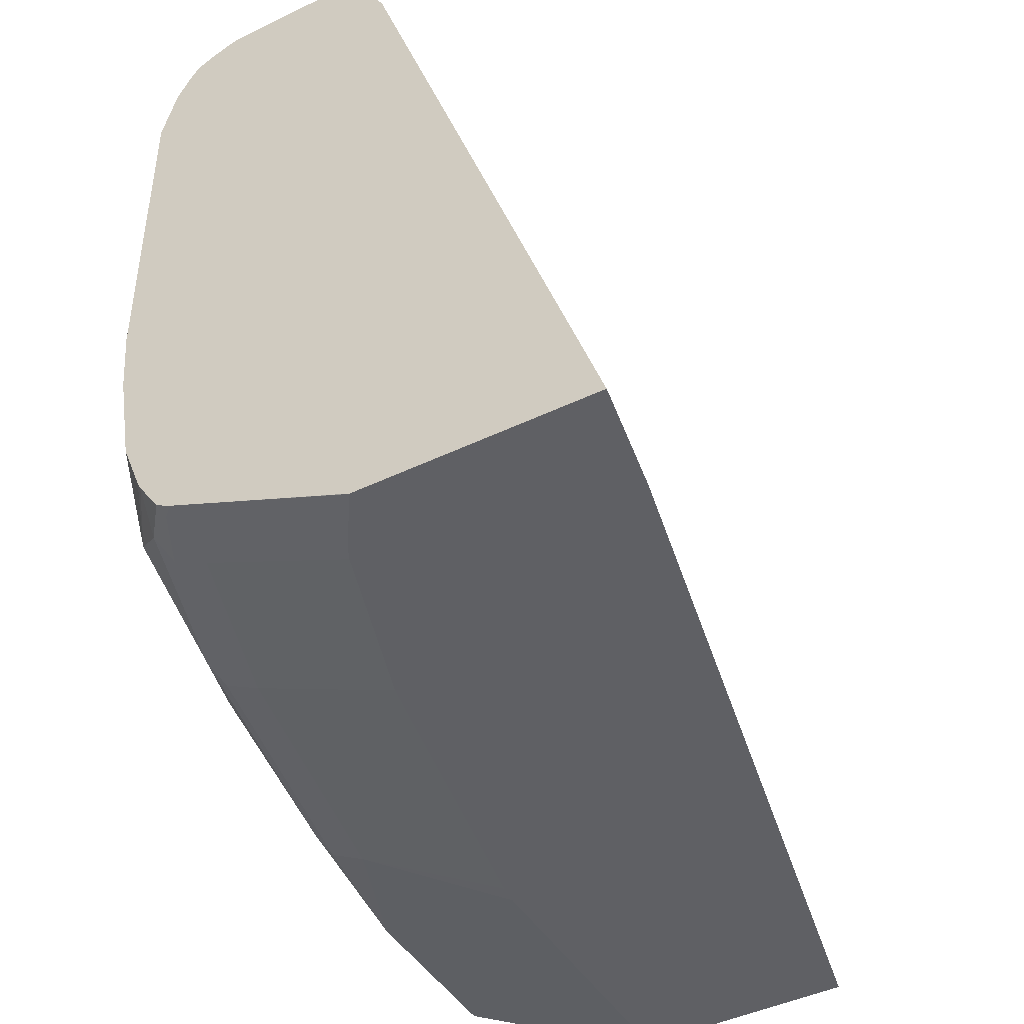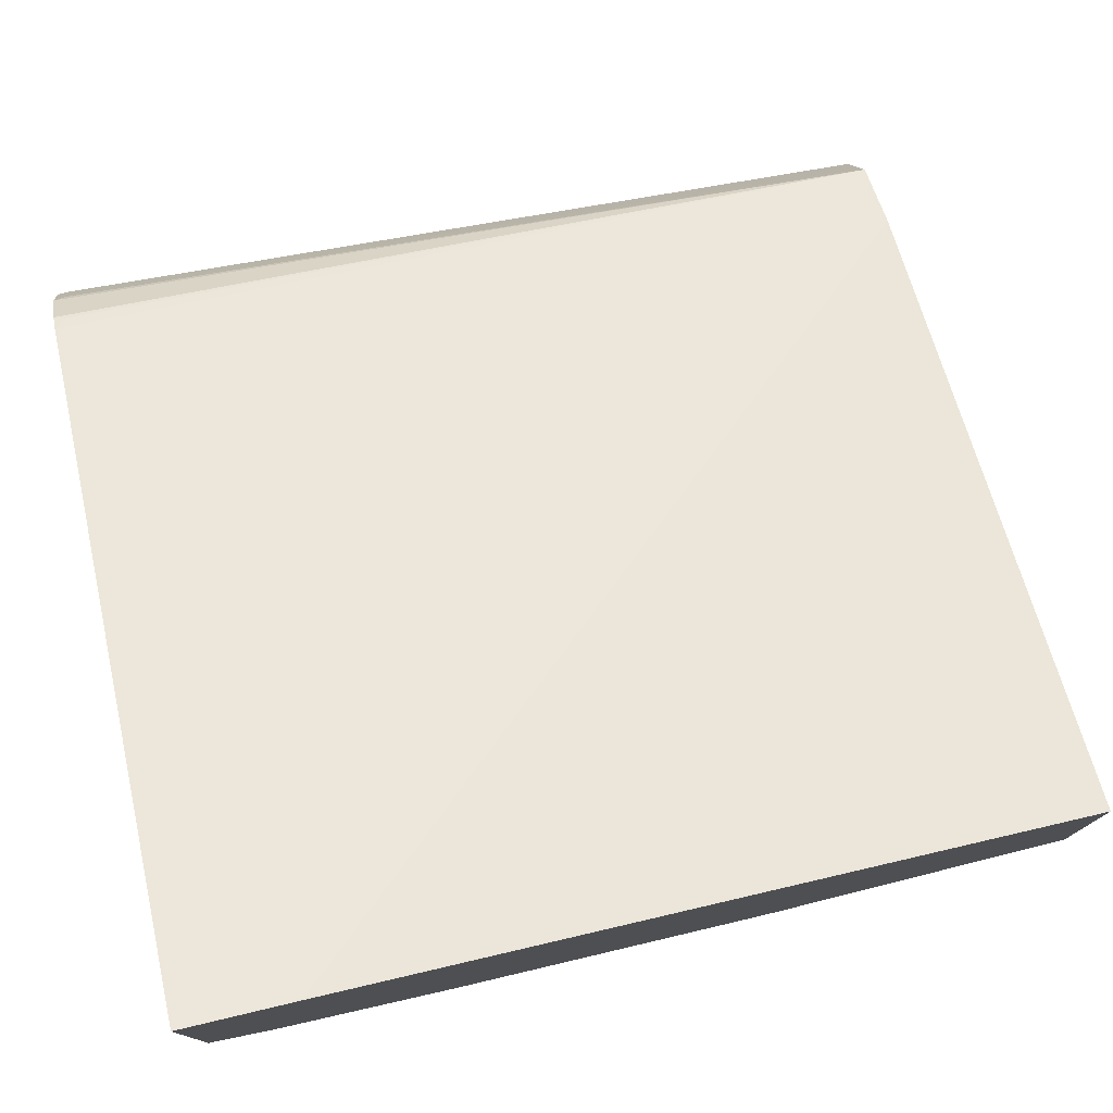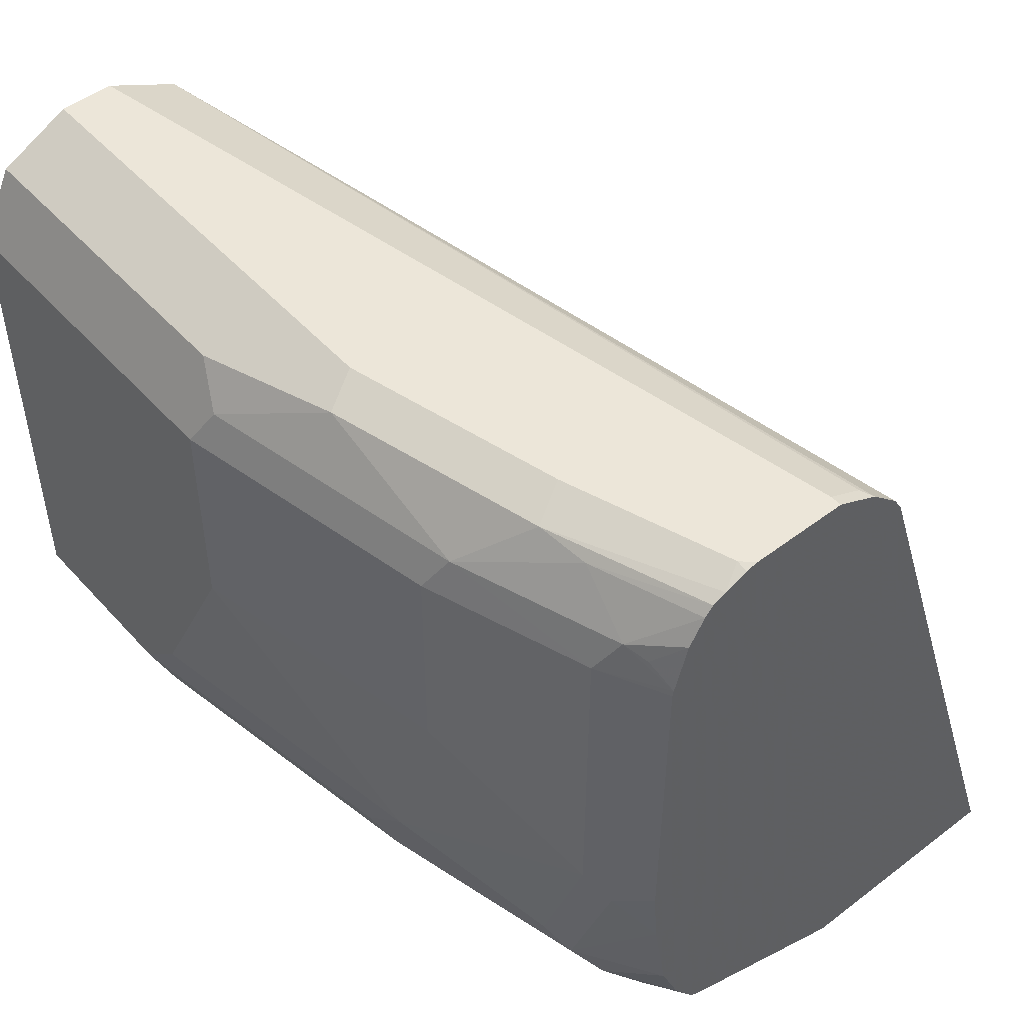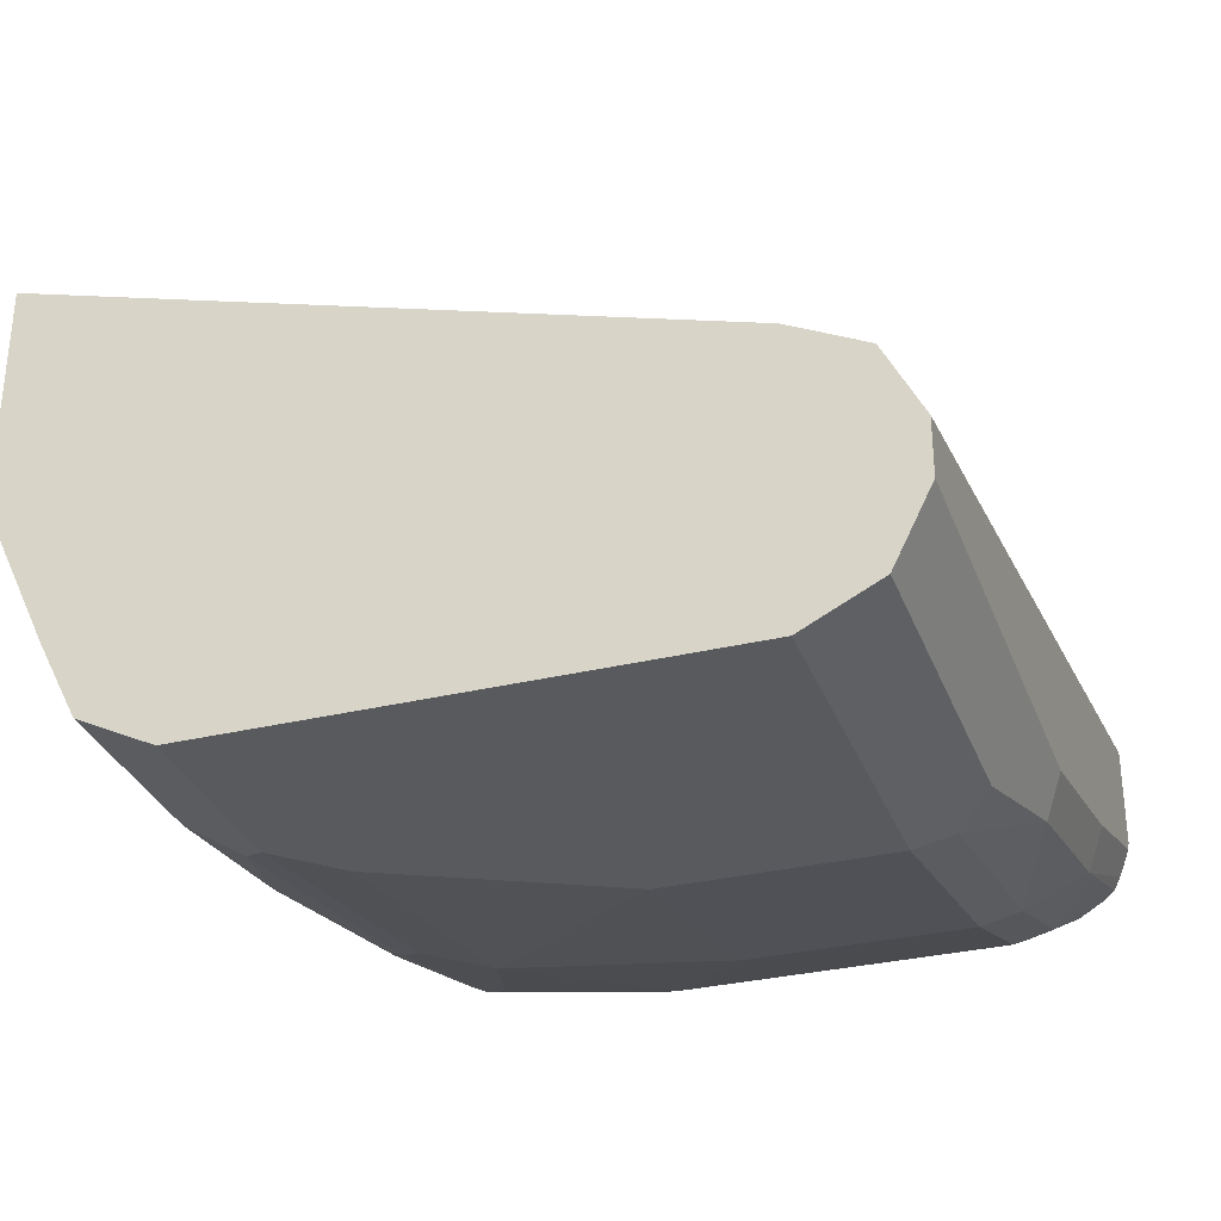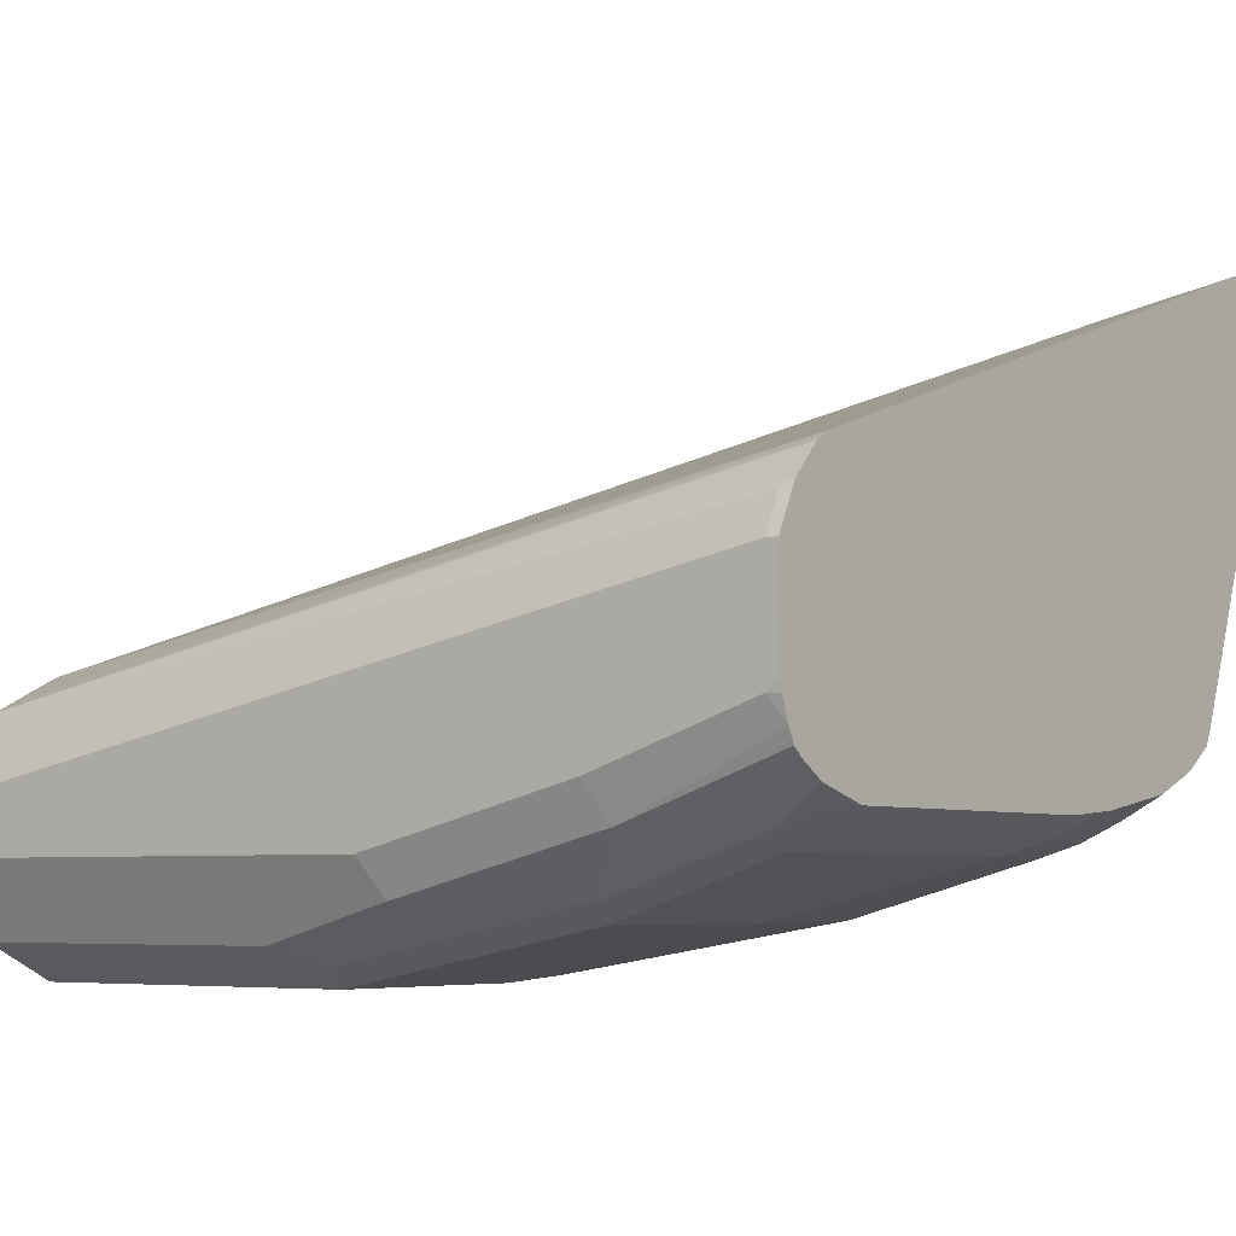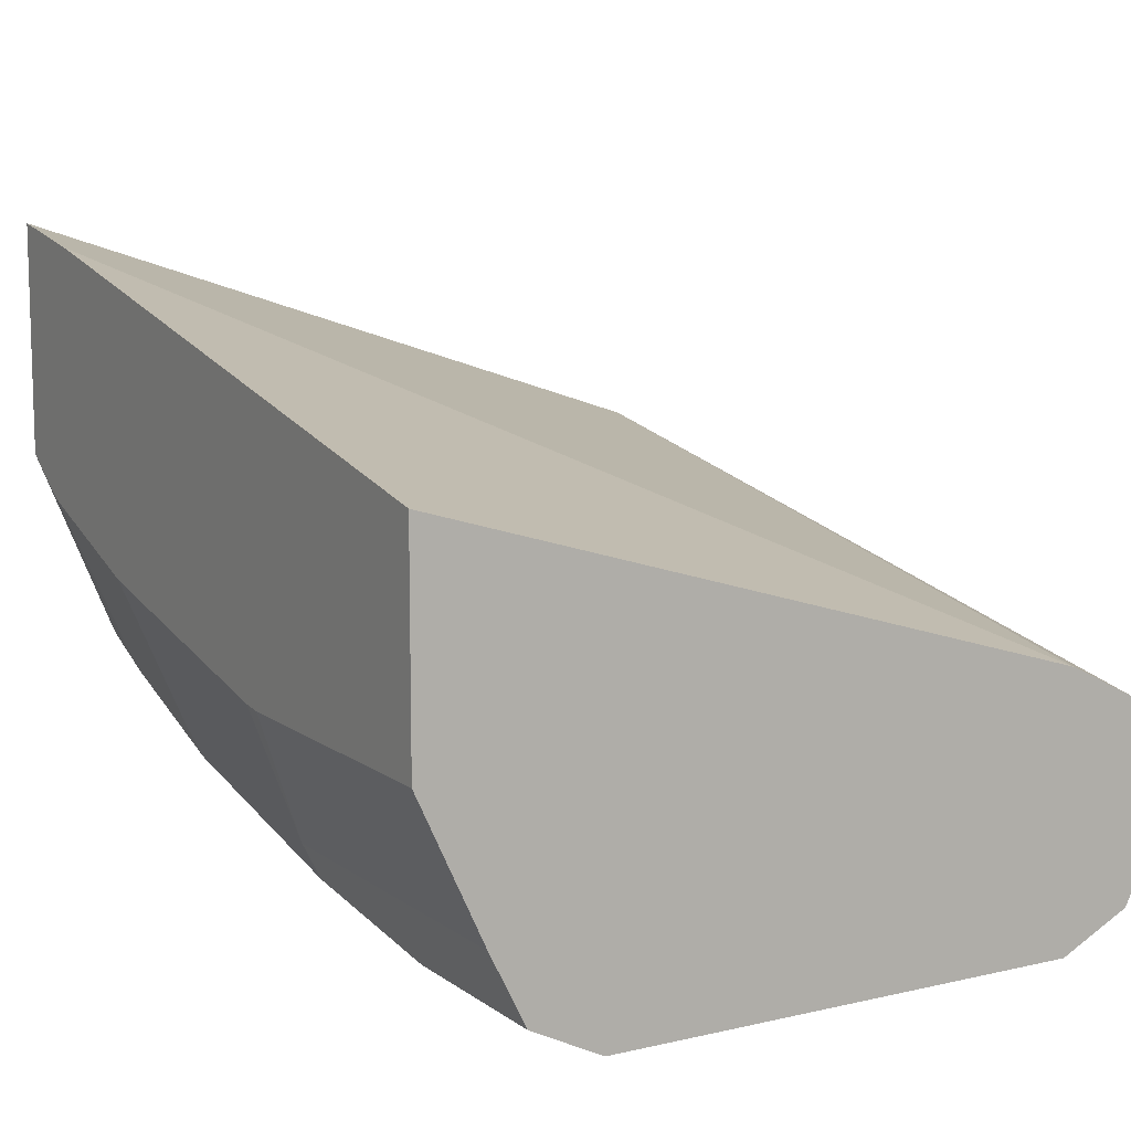
<metadata>
{"format":"obj","ext":"obj","renderer":"f3d","projection":"perspective","resolution":1024,"background":"white","views":[{"elev":-44.6,"azim":-60.7,"up":"+Y"},{"elev":77.0,"azim":-14.0,"up":"+Z"},{"elev":49.4,"azim":-130.1,"up":"+Y"},{"elev":-31.6,"azim":108.8,"up":"+Z"},{"elev":-5.5,"azim":-143.5,"up":"+Z"},{"elev":10.2,"azim":59.6,"up":"+Z"}]}
</metadata>
<code>
v -0.2963 0.1323 -0.6644
v -0.2963 0.3854 -0.7492
v -0.2963 0.1323 -0.749
v -0.2572 0.1323 -0.6713
v -0.2921 0.3895 -0.7523
v -0.2963 0.3909 -0.7524
v 0.008166 0.37 -0.7985
v 0.008166 0.383 -0.805
v 0.008166 0.3885 -0.8077
v 0.008166 0.396 -0.8115
v -0.2963 0.1597 -0.8158
v -0.2962 0.1323 -0.7492
v 0.008166 0.1323 -0.7283
v -0.2963 0.4011 -0.7633
v 0.008166 0.3987 -0.8169
v -0.2921 0.4025 -0.7661
v -0.2963 0.161 -0.8185
v -0.2921 0.1607 -0.8204
v -0.2767 0.1323 -0.7618
v 0.008166 0.1323 -0.8062
v -0.2963 0.4025 -0.7661
v 0.008166 0.409 -0.8374
v -0.2921 0.409 -0.779
v -0.2963 0.1628 -0.8214
v -0.2824 0.1656 -0.8326
v -0.2727 0.1623 -0.831
v -0.2727 0.1558 -0.818
v -0.2727 0.1323 -0.7638
v 0.008166 0.1558 -0.8569
v -0.09738 0.1323 -0.8062
v -0.2963 0.409 -0.779
v 0.008166 0.409 -0.8569
v -0.2963 0.1739 -0.8289
v -0.2727 0.1753 -0.8448
v -0.224 0.1656 -0.8521
v -0.2142 0.1623 -0.8504
v -0.2142 0.1558 -0.8374
v -0.2142 0.1323 -0.7833
v 0.008166 0.1688 -0.8829
v -0.1169 0.1558 -0.8569
v -0.1047 0.1323 -0.8053
v -0.2963 0.409 -0.8139
v 0.008166 0.3977 -0.8796
v -0.1558 0.409 -0.8569
v -0.2963 0.1767 -0.8303
v -0.2963 0.1948 -0.8374
v -0.2629 0.185 -0.8521
v -0.185 0.185 -0.8715
v -0.1947 0.1753 -0.8642
v -0.1266 0.1656 -0.8715
v -0.1169 0.1623 -0.8699
v -0.2021 0.1323 -0.7858
v 0.008166 0.1742 -0.8856
v -0.05843 0.1688 -0.8829
v -0.2921 0.409 -0.818
v -0.2963 0.4081 -0.818
v 0.008166 0.396 -0.8829
v -0.1104 0.396 -0.8829
v -0.1623 0.4025 -0.8699
v -0.2337 0.409 -0.8374
v -0.2963 0.2296 -0.8432
v -0.2824 0.2435 -0.8521
v -0.2727 0.2532 -0.8569
v -0.2532 0.1948 -0.8569
v -0.1753 0.1948 -0.8764
v -0.06818 0.185 -0.891
v 0.008166 0.1948 -0.8959
v -0.2963 0.4049 -0.8262
v -0.2402 0.4025 -0.8504
v 0.008166 0.383 -0.8894
v -0.1234 0.383 -0.8894
v -0.2207 0.383 -0.8699
v -0.2963 0.2532 -0.8451
v -0.2727 0.37 -0.8569
v -0.2142 0.2921 -0.8764
v -0.1947 0.2142 -0.8764
v -0.07792 0.2142 -0.8959
v -0.05843 0.1948 -0.8959
v 0.008166 0.37 -0.8959
v -0.2963 0.4025 -0.831
v -0.2581 0.3992 -0.8472
v -0.1169 0.37 -0.8959
v -0.2142 0.37 -0.8764
v -0.2792 0.383 -0.8504
v -0.2963 0.37 -0.8451
v -0.2963 0.3721 -0.8446
v -0.1169 0.2921 -0.8959
v -0.2963 0.399 -0.834
v -0.2873 0.3798 -0.8472
v -0.2963 0.3895 -0.8397
f 47 63 64
f 43 58 59
f 43 59 44
f 44 59 60
f 46 61 47
f 47 61 62
f 47 62 63
f 47 64 65
f 50 66 54
f 86 90 89
f 48 66 50
f 48 50 49
f 50 54 51
f 53 54 66
f 53 66 67
f 55 68 56
f 55 60 69
f 47 65 48
f 43 57 58
f 29 40 54
f 40 51 54
f 55 69 68
f 29 54 39
f 30 41 40
f 32 43 44
f 33 45 34
f 34 45 46
f 34 46 47
f 34 47 48
f 34 48 49
f 34 49 35
f 35 49 50
f 35 50 51
f 35 51 36
f 36 51 40
f 36 40 37
f 37 52 38
f 37 40 41
f 37 41 52
f 39 54 53
f 42 55 56
f 57 70 71
f 67 82 79
f 58 71 59
f 70 82 71
f 71 82 83
f 71 83 72
f 72 83 74
f 72 74 84
f 72 84 81
f 74 85 86
f 74 86 84
f 70 79 82
f 75 83 82
f 75 87 76
f 76 87 77
f 80 81 88
f 81 84 88
f 84 86 89
f 84 89 90
f 84 90 88
f 28 37 38
f 75 82 87
f 69 81 80
f 69 72 81
f 68 69 80
f 59 72 69
f 59 69 60
f 59 71 72
f 61 73 62
f 62 73 63
f 63 73 85
f 63 85 74
f 63 74 83
f 63 83 75
f 63 75 76
f 63 76 64
f 64 76 65
f 65 76 77
f 65 77 78
f 65 78 66
f 66 78 67
f 67 78 77
f 67 77 87
f 67 87 82
f 57 71 58
f 27 37 28
f 48 65 66
f 26 36 37
f 1 19 28
f 1 28 38
f 1 38 52
f 1 52 41
f 1 41 30
f 1 30 20
f 1 20 13
f 1 13 4
f 1 12 19
f 1 4 2
f 2 4 7
f 2 7 8
f 2 8 9
f 2 9 10
f 2 10 5
f 3 11 12
f 4 13 7
f 5 10 6
f 2 5 6
f 1 3 12
f 1 11 3
f 1 17 11
f 26 37 27
f 1 2 6
f 1 14 21
f 1 21 31
f 1 31 42
f 1 42 56
f 1 56 68
f 1 68 80
f 1 80 88
f 1 88 90
f 1 90 86
f 1 86 85
f 1 85 73
f 1 73 61
f 1 61 46
f 1 46 45
f 1 45 33
f 1 33 24
f 1 24 17
f 6 10 14
f 7 13 20
f 1 6 14
f 7 29 39
f 18 24 25
f 18 25 26
f 18 26 27
f 18 27 28
f 18 28 19
f 20 30 40
f 20 40 29
f 22 32 44
f 17 24 18
f 22 44 60
f 22 55 42
f 22 42 31
f 22 31 23
f 24 33 25
f 25 33 34
f 25 34 35
f 7 20 29
f 26 35 36
f 22 60 55
f 16 31 21
f 25 35 26
f 15 23 16
f 7 39 53
f 7 53 67
f 7 67 79
f 7 79 70
f 7 70 57
f 7 57 43
f 16 23 31
f 7 32 22
f 7 22 15
f 7 43 32
f 7 10 9
f 15 22 23
f 7 15 10
f 11 19 12
f 11 18 19
f 14 16 21
f 10 16 14
f 10 15 16
f 7 9 8
f 11 17 18

</code>
